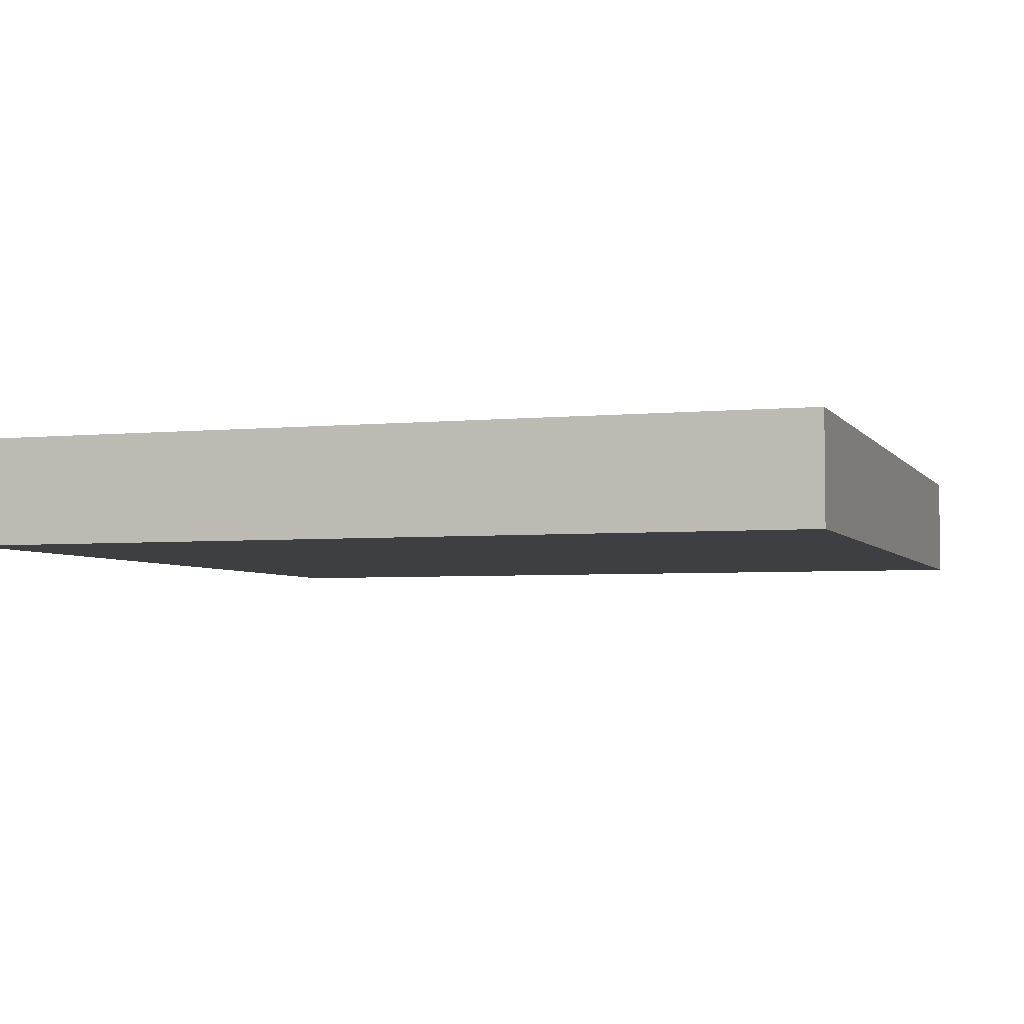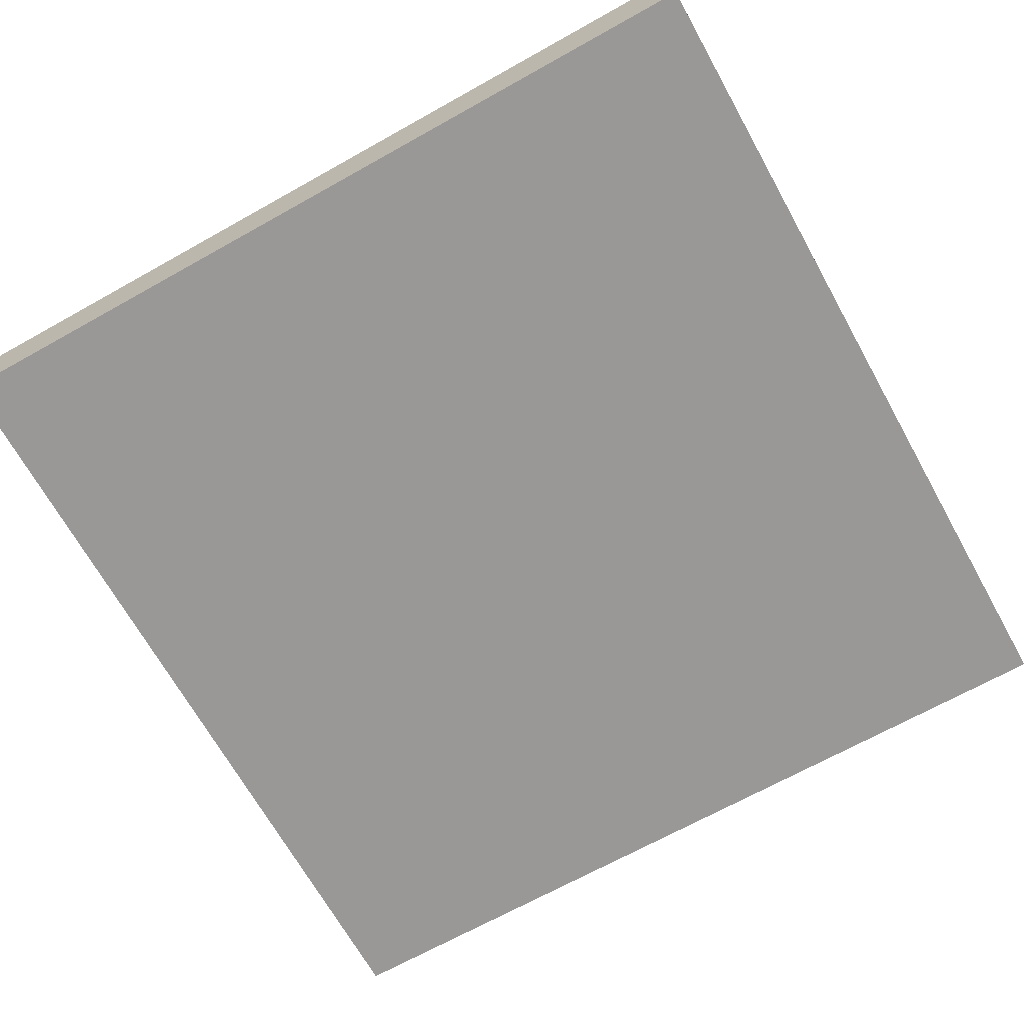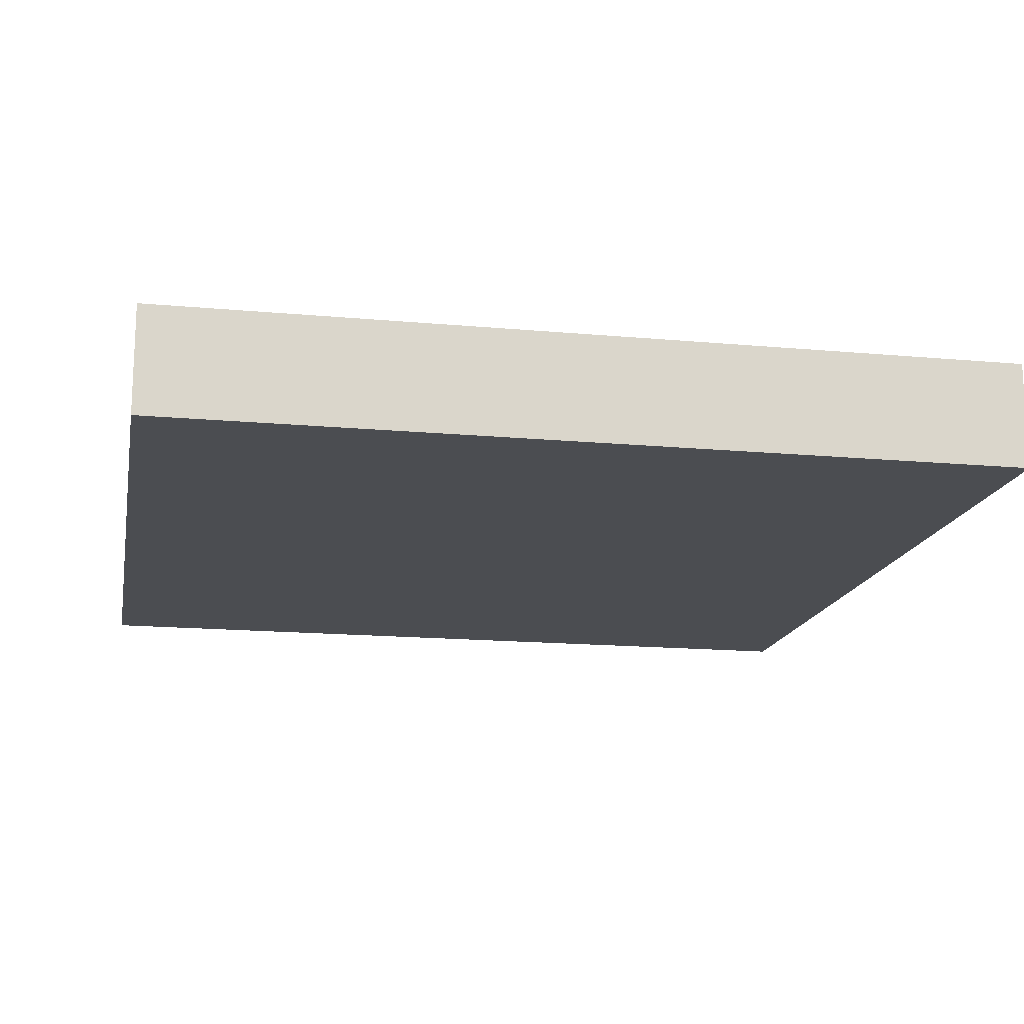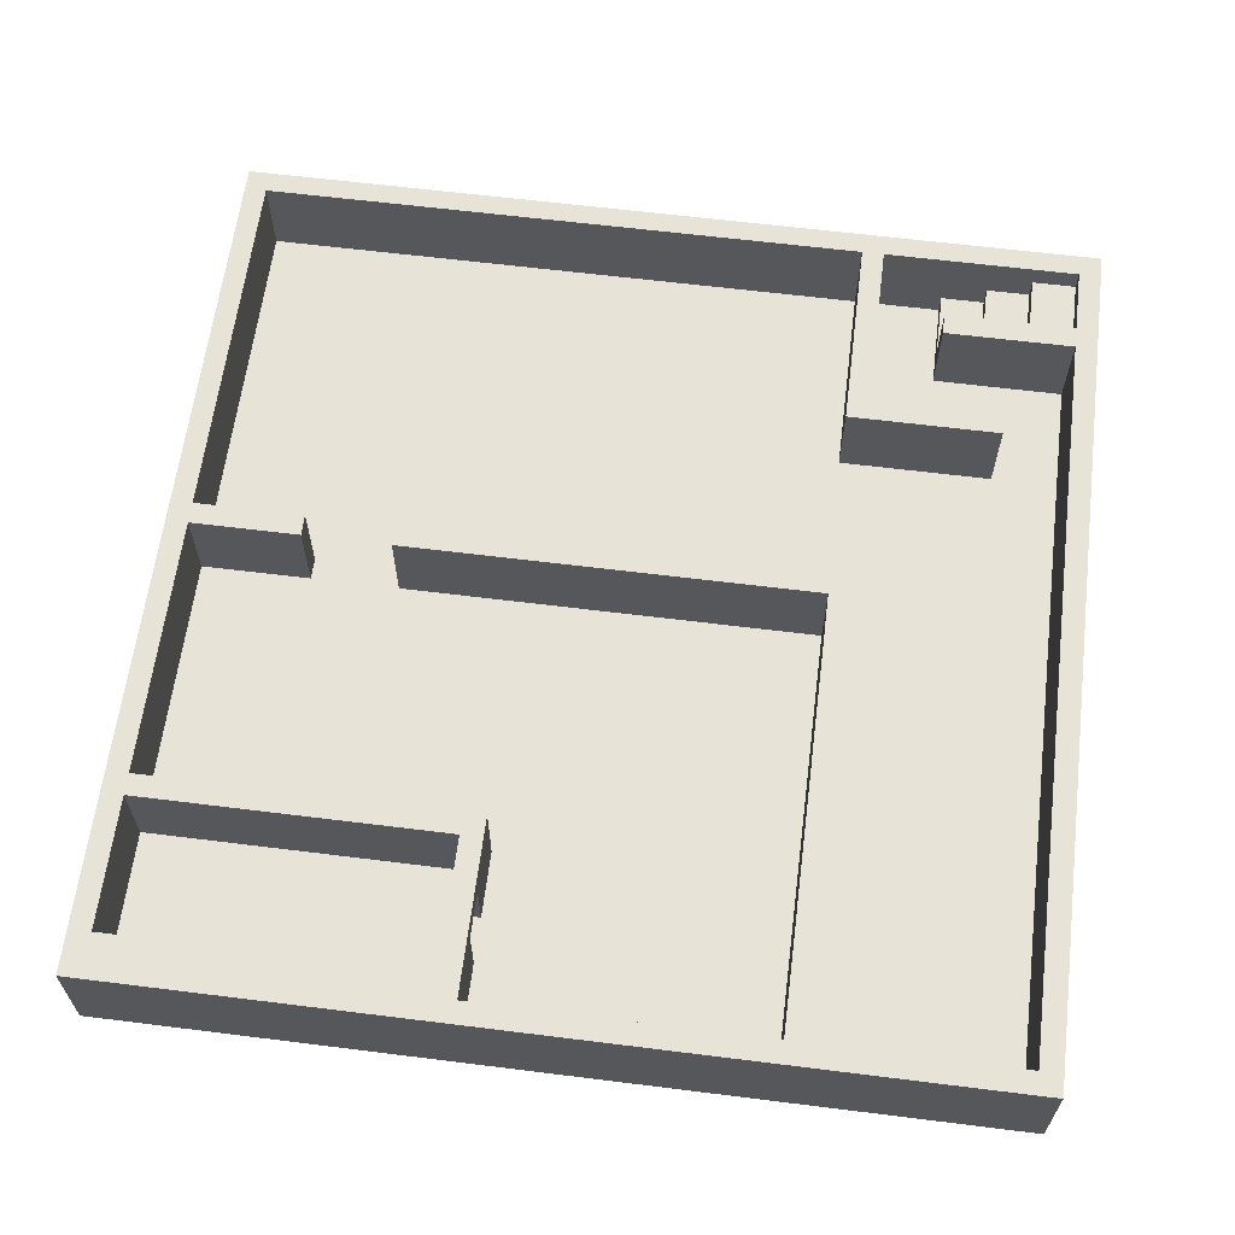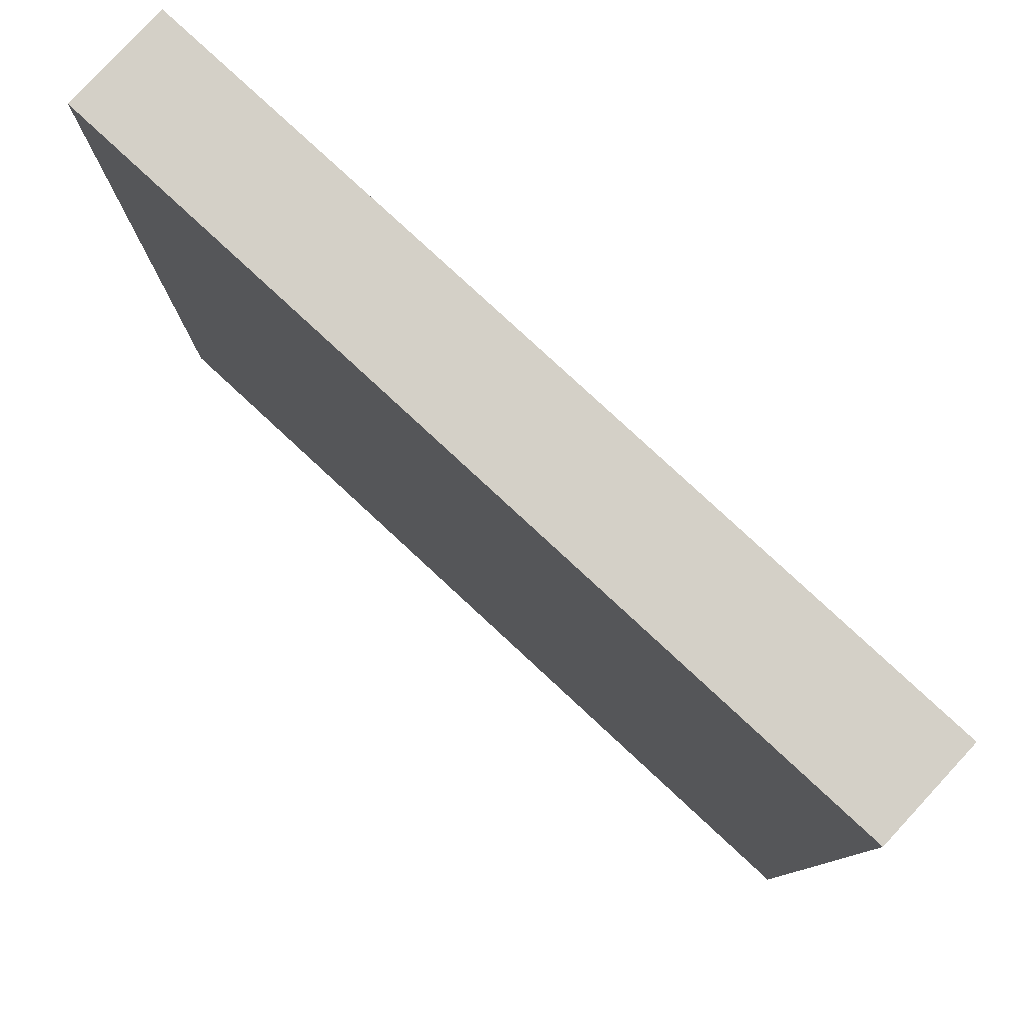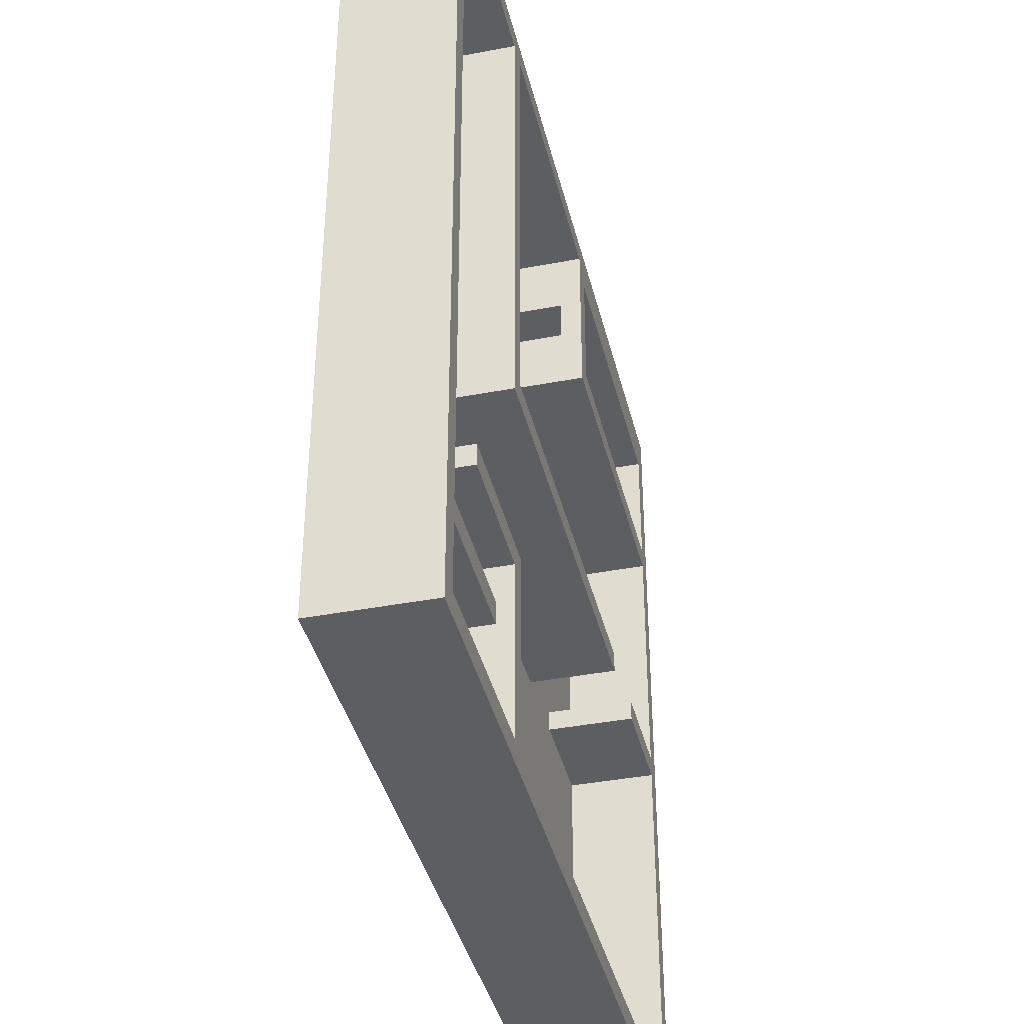
<metadata>
{"format":"obj","ext":"obj","renderer":"f3d","projection":"perspective","resolution":1024,"background":"white","views":[{"elev":-4.1,"azim":108.2,"up":"+Y"},{"elev":-68.6,"azim":119.2,"up":"+Y"},{"elev":-16.0,"azim":169.2,"up":"+Y"},{"elev":62.7,"azim":7.2,"up":"+Y"},{"elev":80.0,"azim":42.8,"up":"+Z"},{"elev":-39.3,"azim":103.4,"up":"+Z"}]}
</metadata>
<code>
g Library_Mansion
v -20 0 20
v -20 0 -20
v -20 5 20
v -20 5 -20
v -13 1 19
v -13 1 18
v -13 3 19
v -13 3 18
v -10 1 -1
v -10 1 -2
v -10 5 -1
v -10 5 -2
v -5 1 18
v -5 1 16
v -5 1 14
v -5 1 12
v -5 4 16
v -5 4 14
v -5 5 18
v -5 5 12
v 9 1 19
v 9 1 -1
v 9 1 -10
v 9 1 -19
v 9 5 19
v 9 5 -1
v 9 5 -10
v 9 5 -19
v 13 1 -15
v 13 1 -19
v 13 2 -16
v 13 2 -19
v 13 5 -15
v 13 5 -16
v 15 2 -16
v 15 2 -19
v 15 3 -16
v 15 3 -19
v 17 3 -16
v 17 3 -19
v 17 4 -16
v 17 4 -19
v 19 1 19
v 19 1 -15
v 19 1 -18
v 19 1 -19
v 19 3 -18
v 19 3 -19
v 19 4 -16
v 19 4 -19
v 19 5 19
v 19 5 -15
v 19 5 -16
v 19 5 -19
v -19 1 18
v -19 1 12
v -19 1 11
v -19 1 -1
v -19 1 -2
v -19 1 -19
v -19 5 18
v -19 5 12
v -19 5 11
v -19 5 -1
v -19 5 -2
v -19 5 -19
v -15 1 19
v -15 1 18
v -15 3 19
v -15 3 18
v -14 1 -1
v -14 1 -2
v -14 5 -1
v -14 5 -2
v -4 1 19
v -4 1 16
v -4 1 14
v -4 1 11
v -4 4 16
v -4 4 14
v -4 5 19
v -4 5 11
v 10 1 19
v 10 1 -2
v 10 1 -11
v 10 1 -19
v 10 5 19
v 10 5 -2
v 10 5 -11
v 10 5 -19
v 16 1 -10
v 16 1 -11
v 16 5 -10
v 16 5 -11
v 17 1 -18
v 17 1 -19
v 17 2 -18
v 17 2 -19
v 18 2 -18
v 18 2 -19
v 18 3 -18
v 18 3 -19
v 20 0 20
v 20 0 -20
v 20 5 20
v 20 5 -20
v -20 0 20
v -20 5 20
v 20 0 20
v 20 5 20
v -5 1 14
v -5 4 14
v -4 1 14
v -4 4 14
v -19 1 12
v -19 5 12
v -5 1 12
v -5 5 12
v -19 1 -1
v -19 5 -1
v -14 1 -1
v -14 5 -1
v -10 1 -1
v -10 5 -1
v 9 1 -1
v 9 5 -1
v 9 1 -10
v 9 5 -10
v 16 1 -10
v 16 5 -10
v 13 1 -15
v 13 5 -15
v 19 1 -15
v 19 5 -15
v -19 1 -19
v -19 5 -19
v 9 1 -19
v 9 5 -19
v 10 1 -19
v 10 5 -19
v 13 1 -19
v 13 2 -19
v 15 2 -19
v 15 3 -19
v 17 1 -19
v 17 2 -19
v 17 3 -19
v 17 4 -19
v 18 2 -19
v 18 3 -19
v 19 1 -19
v 19 3 -19
v 19 4 -19
v 19 5 -19
v -15 1 19
v -15 3 19
v -13 1 19
v -13 3 19
v -4 1 19
v -4 5 19
v 9 1 19
v 9 5 19
v 10 1 19
v 10 5 19
v 19 1 19
v 19 5 19
v -19 1 18
v -19 5 18
v -15 1 18
v -15 3 18
v -13 1 18
v -13 3 18
v -5 1 18
v -5 5 18
v -5 1 16
v -5 4 16
v -4 1 16
v -4 4 16
v -19 1 11
v -19 5 11
v -4 1 11
v -4 5 11
v -19 1 -2
v -19 5 -2
v -14 1 -2
v -14 5 -2
v -10 1 -2
v -10 5 -2
v 10 1 -2
v 10 5 -2
v 10 1 -11
v 10 5 -11
v 16 1 -11
v 16 5 -11
v 13 2 -16
v 13 5 -16
v 15 2 -16
v 15 3 -16
v 17 3 -16
v 17 4 -16
v 19 4 -16
v 19 5 -16
v 17 1 -18
v 17 2 -18
v 18 2 -18
v 18 3 -18
v 19 1 -18
v 19 3 -18
v -20 0 -20
v -20 5 -20
v 20 0 -20
v 20 5 -20
v -20 0 20
v 20 0 20
v -20 0 -20
v 20 0 -20
v 17 2 -18
v 18 2 -18
v 17 2 -19
v 18 2 -19
v -15 3 19
v -13 3 19
v -15 3 18
v -13 3 18
v 18 3 -18
v 19 3 -18
v 18 3 -19
v 19 3 -19
v -5 4 16
v -4 4 16
v -5 4 14
v -4 4 14
v -15 1 19
v -13 1 19
v -4 1 19
v 9 1 19
v 10 1 19
v 19 1 19
v -19 1 18
v -15 1 18
v -13 1 18
v -5 1 18
v -5 1 16
v -4 1 16
v -5 1 14
v -4 1 14
v -19 1 12
v -5 1 12
v -19 1 11
v -4 1 11
v -19 1 -1
v -14 1 -1
v -10 1 -1
v 9 1 -1
v -19 1 -2
v -14 1 -2
v -10 1 -2
v 10 1 -2
v 9 1 -10
v 16 1 -10
v 10 1 -11
v 16 1 -11
v 13 1 -15
v 19 1 -15
v 17 1 -18
v 19 1 -18
v -19 1 -19
v 9 1 -19
v 10 1 -19
v 13 1 -19
v 17 1 -19
v 19 1 -19
v 13 2 -16
v 15 2 -16
v 13 2 -19
v 15 2 -19
v 15 3 -16
v 17 3 -16
v 15 3 -19
v 17 3 -19
v 17 4 -16
v 19 4 -16
v 17 4 -19
v 19 4 -19
v -20 5 20
v 20 5 20
v -4 5 19
v 9 5 19
v 10 5 19
v 19 5 19
v -19 5 18
v -5 5 18
v -19 5 12
v -5 5 12
v -19 5 11
v -4 5 11
v -19 5 -1
v -14 5 -1
v -10 5 -1
v 9 5 -1
v -19 5 -2
v -14 5 -2
v -10 5 -2
v 10 5 -2
v 9 5 -10
v 16 5 -10
v 10 5 -11
v 16 5 -11
v 13 5 -15
v 19 5 -15
v 13 5 -16
v 19 5 -16
v -19 5 -19
v 9 5 -19
v 10 5 -19
v 19 5 -19
v -20 5 -20
v 20 5 -20
f 3 2 1
f 4 2 3
f 7 6 5
f 8 6 7
f 11 10 9
f 12 10 11
f 17 14 13
f 18 16 15
f 19 17 13
f 19 18 17
f 20 16 18
f 20 18 19
f 25 22 21
f 26 22 25
f 27 24 23
f 28 24 27
f 31 30 29
f 32 30 31
f 33 31 29
f 34 31 33
f 37 36 35
f 38 36 37
f 41 40 39
f 42 40 41
f 47 46 45
f 48 46 47
f 51 44 43
f 52 44 51
f 53 50 49
f 54 50 53
f 55 56 61
f 61 56 62
f 57 58 63
f 63 58 64
f 59 60 65
f 65 60 66
f 67 68 69
f 69 68 70
f 71 72 73
f 73 72 74
f 75 76 79
f 77 78 80
f 75 79 81
f 79 80 81
f 80 78 82
f 81 80 82
f 83 84 87
f 87 84 88
f 85 86 89
f 89 86 90
f 91 92 93
f 93 92 94
f 95 96 97
f 97 96 98
f 99 100 101
f 101 100 102
f 103 104 105
f 105 104 106
f 109 108 107
f 110 108 109
f 113 112 111
f 114 112 113
f 117 116 115
f 118 116 117
f 121 120 119
f 122 120 121
f 125 124 123
f 126 124 125
f 129 128 127
f 130 128 129
f 133 132 131
f 134 132 133
f 137 136 135
f 138 136 137
f 141 140 139
f 142 140 141
f 143 140 142
f 144 140 143
f 147 140 144
f 148 140 147
f 149 146 145
f 151 149 145
f 151 150 149
f 152 150 151
f 153 140 148
f 154 140 153
f 155 156 157
f 157 156 158
f 159 160 161
f 161 160 162
f 163 164 165
f 165 164 166
f 167 168 169
f 169 168 170
f 170 168 172
f 171 172 173
f 172 168 174
f 173 172 174
f 175 176 177
f 177 176 178
f 179 180 181
f 181 180 182
f 183 184 185
f 185 184 186
f 187 188 189
f 189 188 190
f 191 192 193
f 193 192 194
f 195 196 197
f 197 196 198
f 198 196 199
f 199 196 200
f 200 196 201
f 201 196 202
f 203 204 205
f 203 205 207
f 205 206 207
f 207 206 208
f 209 210 211
f 211 210 212
f 215 214 213
f 216 214 215
f 219 218 217
f 220 218 219
f 223 222 221
f 224 222 223
f 227 226 225
f 228 226 227
f 231 230 229
f 232 230 231
f 233 234 240
f 240 234 241
f 239 240 243
f 241 242 243
f 240 241 243
f 235 236 244
f 239 243 245
f 243 244 245
f 244 236 246
f 245 244 246
f 239 245 247
f 247 245 248
f 246 236 250
f 249 250 251
f 251 250 252
f 252 250 253
f 250 236 254
f 253 250 254
f 252 253 256
f 256 253 257
f 237 238 258
f 256 257 259
f 257 258 259
f 255 256 259
f 258 238 260
f 259 258 260
f 260 238 262
f 261 262 263
f 262 238 264
f 263 262 264
f 255 259 267
f 267 259 268
f 261 263 269
f 269 263 270
f 265 266 271
f 271 266 272
f 273 274 275
f 275 274 276
f 277 278 279
f 279 278 280
f 281 282 283
f 283 282 284
f 285 286 287
f 287 286 288
f 288 286 289
f 289 286 290
f 285 287 291
f 291 287 292
f 285 291 293
f 292 287 294
f 285 293 295
f 293 294 295
f 294 287 296
f 295 294 296
f 285 295 297
f 288 289 300
f 297 298 301
f 285 297 301
f 301 298 302
f 299 300 303
f 300 289 304
f 303 300 304
f 305 306 307
f 307 306 308
f 290 286 310
f 309 310 311
f 310 286 312
f 311 310 312
f 285 301 313
f 305 307 314
f 314 307 315
f 312 286 316
f 285 313 317
f 315 316 317
f 314 315 317
f 313 314 317
f 316 286 318
f 317 316 318

</code>
